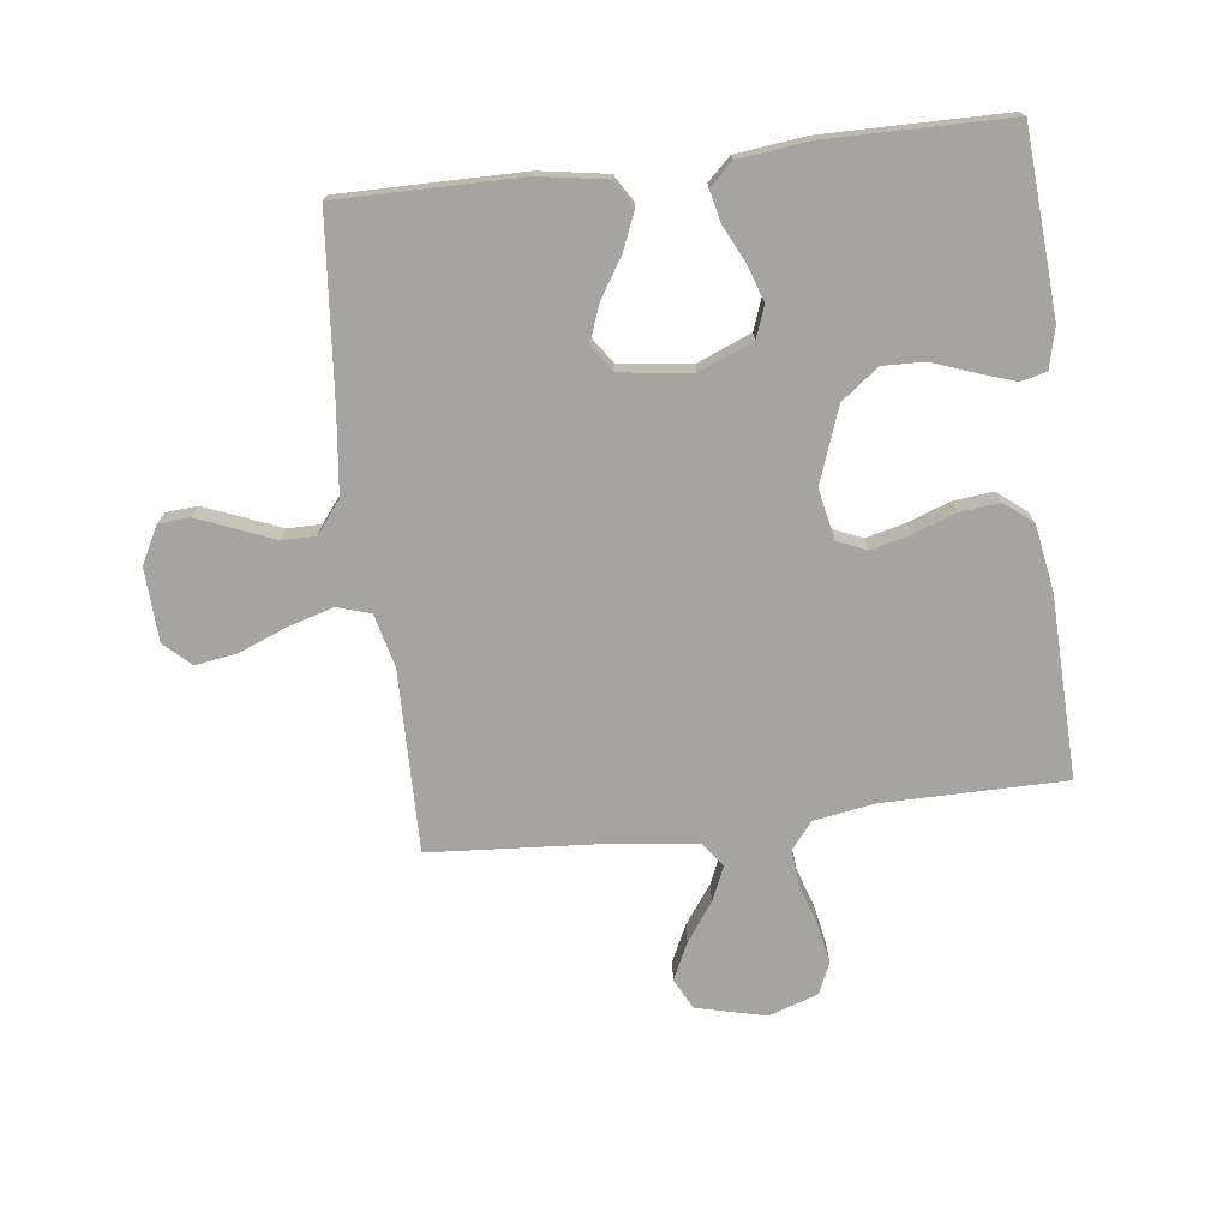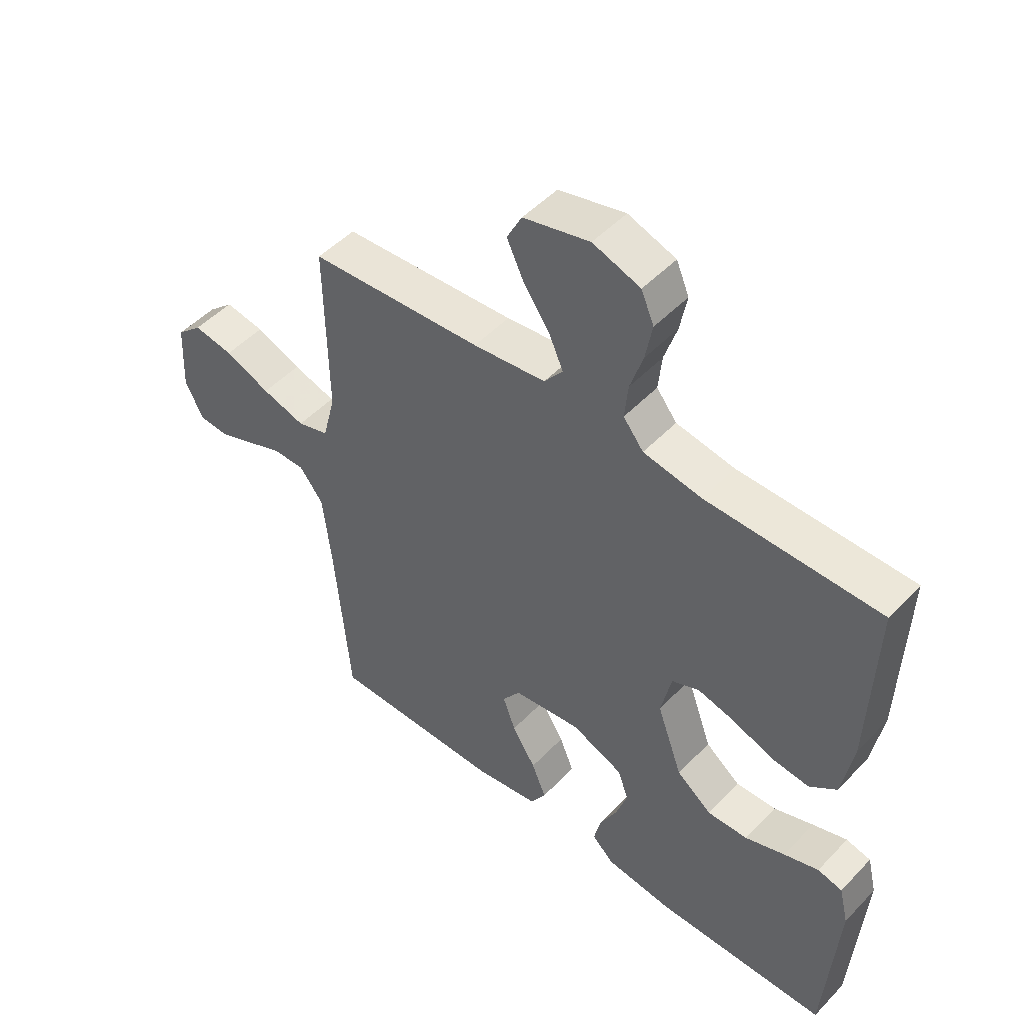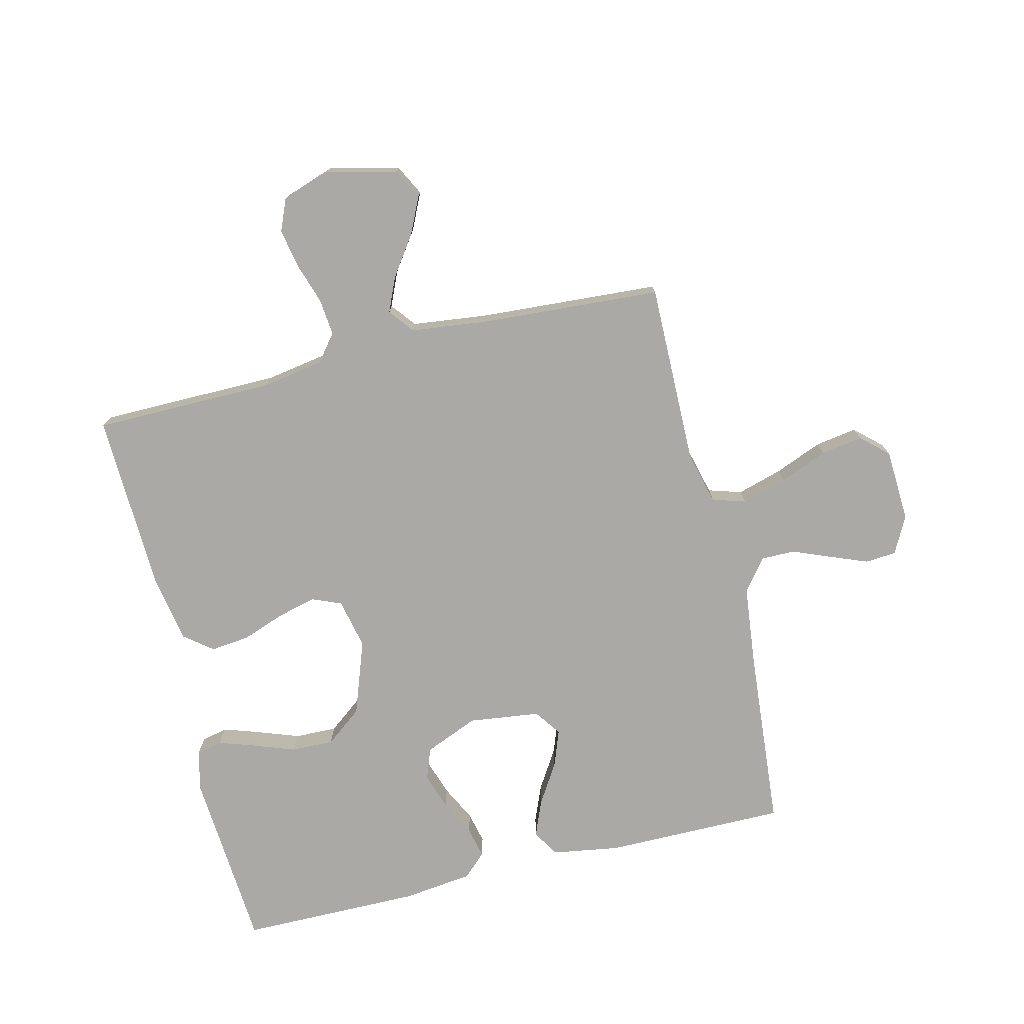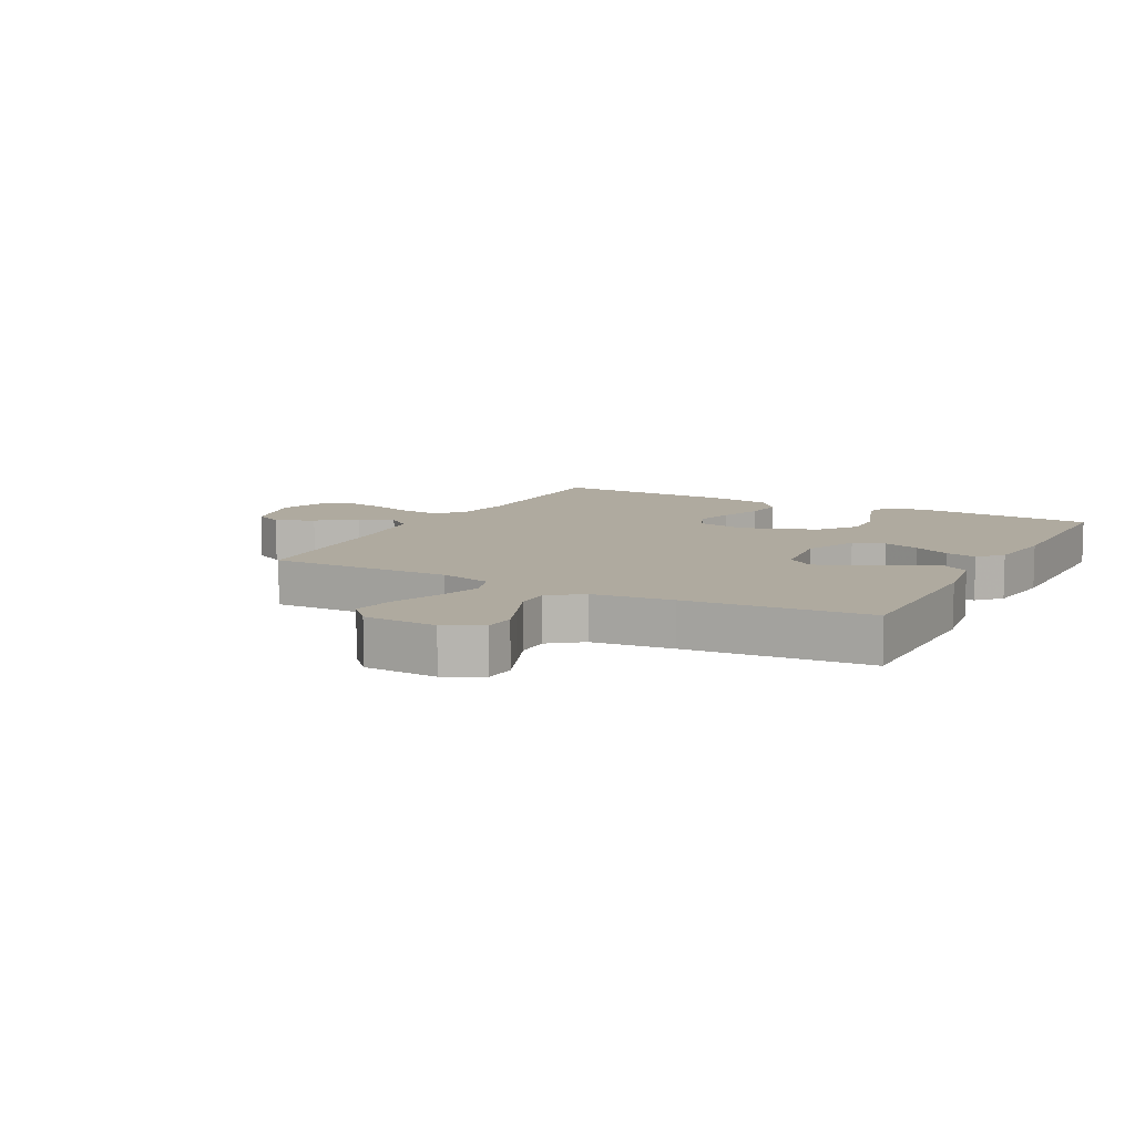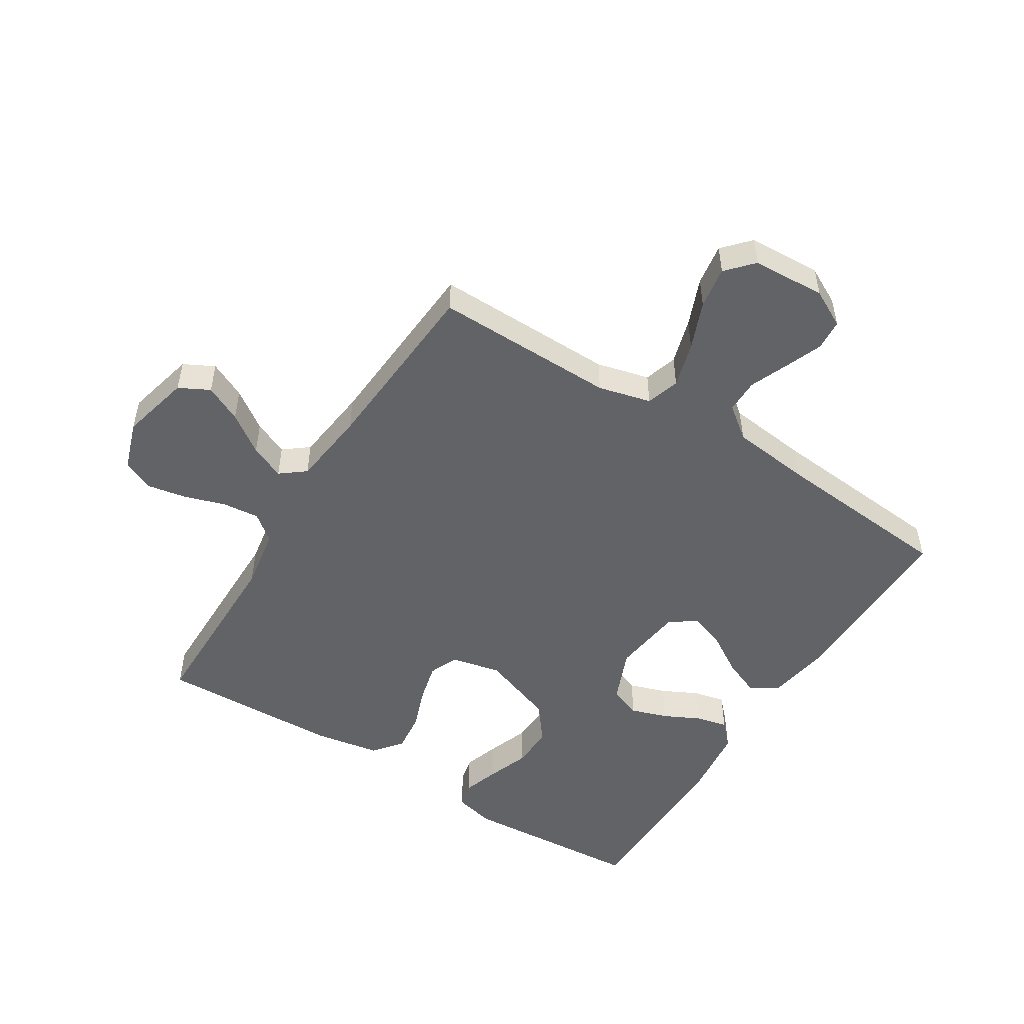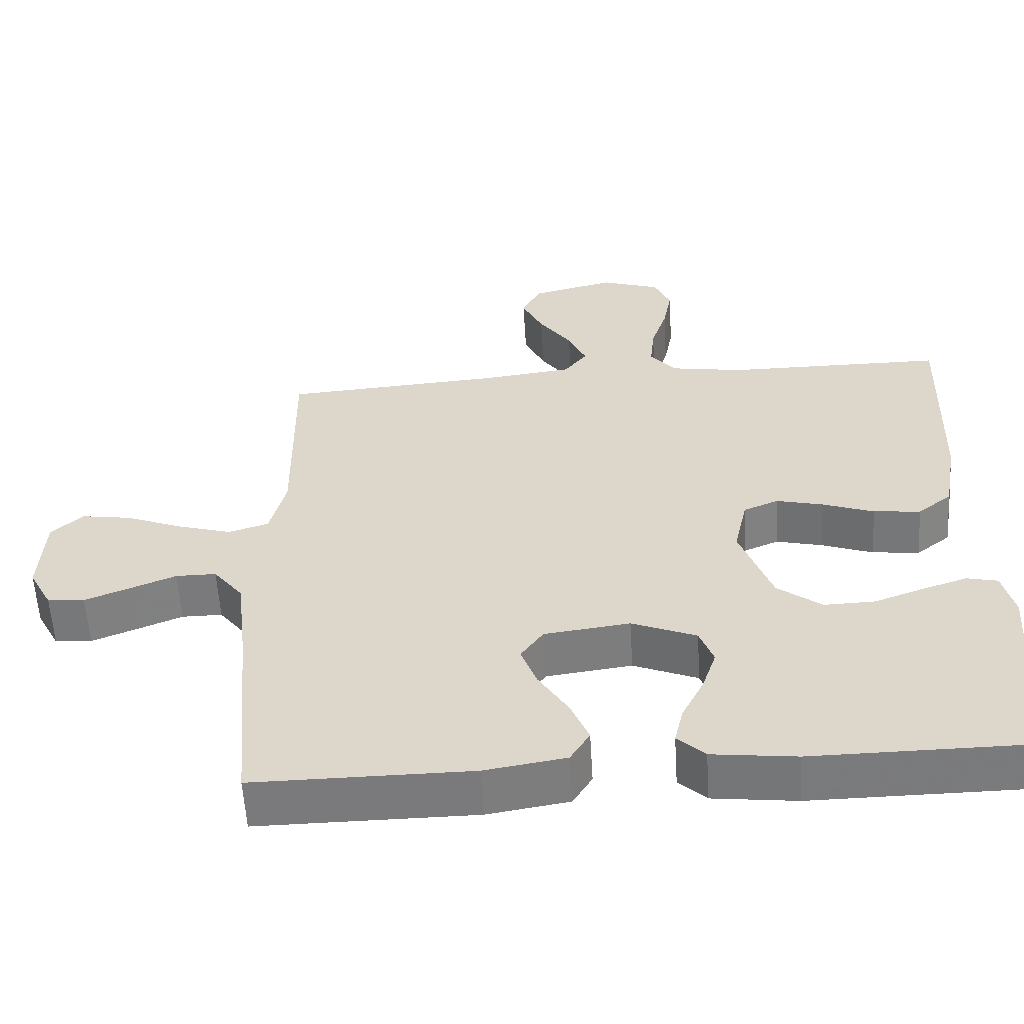
<metadata>
{"format":"obj","ext":"obj","renderer":"f3d","projection":"perspective","resolution":1024,"background":"white","views":[{"elev":-73.4,"azim":-173.2,"up":"+Y"},{"elev":49.2,"azim":-138.7,"up":"+Z"},{"elev":-75.6,"azim":13.7,"up":"+Y"},{"elev":9.4,"azim":118.0,"up":"+Y"},{"elev":-50.9,"azim":57.9,"up":"+Y"},{"elev":-58.2,"azim":-176.5,"up":"+Z"}]}
</metadata>
<code>
v 0.5 0.07 0.5
v 0.496 0.07 0.2
v 0.518 0.07 0.113
v 0.573 0.07 0.096
v 0.648 0.07 0.118
v 0.727 0.07 0.15
v 0.796 0.07 0.161
v 0.84 0.07 0.121
v 0.846 0.07 0
v 0.814 0.07 -0.061
v 0.763 0.07 -0.065
v 0.702 0.07 -0.041
v 0.638 0.07 -0.015
v 0.582 0.07 -0.015
v 0.541 0.07 -0.068
v 0.526 0.07 -0.2
v 0.5 0.07 -0.5
v 0.2 0.07 -0.499
v 0.088 0.07 -0.481
v 0.061 0.07 -0.437
v 0.086 0.07 -0.376
v 0.127 0.07 -0.31
v 0.149 0.07 -0.25
v 0.118 0.07 -0.206
v 0 0.07 -0.191
v -0.089 0.07 -0.228
v -0.108 0.07 -0.28
v -0.088 0.07 -0.34
v -0.058 0.07 -0.4
v -0.046 0.07 -0.452
v -0.084 0.07 -0.488
v -0.2 0.07 -0.502
v -0.5 0.07 -0.5
v -0.521 0.07 -0.2
v -0.505 0.07 -0.133
v -0.462 0.07 -0.123
v -0.402 0.07 -0.143
v -0.333 0.07 -0.168
v -0.263 0.07 -0.17
v -0.202 0.07 -0.123
v -0.158 0.07 0
v -0.176 0.07 0.083
v -0.224 0.07 0.103
v -0.288 0.07 0.087
v -0.359 0.07 0.061
v -0.424 0.07 0.054
v -0.471 0.07 0.091
v -0.49 0.07 0.2
v -0.5 0.07 0.5
v -0.2 0.07 0.502
v -0.099 0.07 0.519
v -0.064 0.07 0.563
v -0.07 0.07 0.624
v -0.092 0.07 0.692
v -0.104 0.07 0.756
v -0.082 0.07 0.808
v 0 0.07 0.836
v 0.115 0.07 0.808
v 0.141 0.07 0.758
v 0.112 0.07 0.697
v 0.067 0.07 0.633
v 0.042 0.07 0.576
v 0.074 0.07 0.535
v 0.2 0.07 0.52
v 0.5 0 0.5
v 0.496 0 0.2
v 0.518 0 0.113
v 0.573 0 0.096
v 0.648 0 0.118
v 0.727 0 0.15
v 0.796 0 0.161
v 0.84 0 0.121
v 0.846 0 0
v 0.814 0 -0.061
v 0.763 0 -0.065
v 0.702 0 -0.041
v 0.638 0 -0.015
v 0.582 0 -0.015
v 0.541 0 -0.068
v 0.526 0 -0.2
v 0.5 0 -0.5
v 0.2 0 -0.499
v 0.088 0 -0.481
v 0.061 0 -0.437
v 0.086 0 -0.376
v 0.127 0 -0.31
v 0.149 0 -0.25
v 0.118 0 -0.206
v 0 0 -0.191
v -0.089 0 -0.228
v -0.108 0 -0.28
v -0.088 0 -0.34
v -0.058 0 -0.4
v -0.046 0 -0.452
v -0.084 0 -0.488
v -0.2 0 -0.502
v -0.5 0 -0.5
v -0.521 0 -0.2
v -0.505 0 -0.133
v -0.462 0 -0.123
v -0.402 0 -0.143
v -0.333 0 -0.168
v -0.263 0 -0.17
v -0.202 0 -0.123
v -0.158 0 0
v -0.176 0 0.083
v -0.224 0 0.103
v -0.288 0 0.087
v -0.359 0 0.061
v -0.424 0 0.054
v -0.471 0 0.091
v -0.49 0 0.2
v -0.5 0 0.5
v -0.2 0 0.502
v -0.099 0 0.519
v -0.064 0 0.563
v -0.07 0 0.624
v -0.092 0 0.692
v -0.104 0 0.756
v -0.082 0 0.808
v 0 0 0.836
v 0.115 0 0.808
v 0.141 0 0.758
v 0.112 0 0.697
v 0.067 0 0.633
v 0.042 0 0.576
v 0.074 0 0.535
v 0.2 0 0.52
f 59 60 61
f 58 59 61
f 57 58 61
f 56 57 61
f 55 56 61
f 54 55 61
f 53 54 61
f 52 53 61 62
f 51 52 62 63
f 48 49 50
f 47 48 50
f 46 47 50
f 45 46 50
f 44 45 50
f 51 63 64
f 50 51 64
f 44 50 64
f 43 44 64
f 36 37 38
f 35 36 38
f 34 35 38
f 33 34 38
f 32 33 38
f 31 32 38
f 30 31 38
f 29 30 38
f 28 29 38
f 27 28 38 39
f 26 27 39 40
f 20 21 22
f 19 20 22
f 18 19 22
f 17 18 22
f 16 17 22
f 15 16 22 23
f 14 15 23 24
f 11 12 13
f 10 11 13
f 9 10 13
f 8 9 13
f 7 8 13
f 6 7 13
f 5 6 13
f 4 5 13 14
f 14 24 25
f 4 14 25
f 3 4 25
f 64 1 2
f 43 64 2
f 42 43 2
f 26 40 41
f 26 41 42
f 25 26 42
f 3 25 42
f 2 3 42
f 125 124 123
f 125 123 122
f 125 122 121
f 125 121 120
f 125 120 119
f 125 119 118
f 125 118 117
f 126 125 117 116
f 127 126 116 115
f 114 113 112
f 114 112 111
f 114 111 110
f 114 110 109
f 114 109 108
f 128 127 115
f 128 115 114
f 128 114 108
f 128 108 107
f 102 101 100
f 102 100 99
f 102 99 98
f 102 98 97
f 102 97 96
f 102 96 95
f 102 95 94
f 102 94 93
f 102 93 92
f 103 102 92 91
f 104 103 91 90
f 86 85 84
f 86 84 83
f 86 83 82
f 86 82 81
f 86 81 80
f 87 86 80 79
f 88 87 79 78
f 77 76 75
f 77 75 74
f 77 74 73
f 77 73 72
f 77 72 71
f 77 71 70
f 77 70 69
f 78 77 69 68
f 89 88 78
f 89 78 68
f 89 68 67
f 66 65 128
f 66 128 107
f 66 107 106
f 105 104 90
f 106 105 90
f 106 90 89
f 106 89 67
f 106 67 66
f 1 65 66 2
f 2 66 67 3
f 3 67 68 4
f 4 68 69 5
f 5 69 70 6
f 6 70 71 7
f 7 71 72 8
f 8 72 73 9
f 9 73 74 10
f 10 74 75 11
f 11 75 76 12
f 12 76 77 13
f 13 77 78 14
f 14 78 79 15
f 15 79 80 16
f 16 80 81 17
f 17 81 82 18
f 18 82 83 19
f 19 83 84 20
f 20 84 85 21
f 21 85 86 22
f 22 86 87 23
f 23 87 88 24
f 24 88 89 25
f 25 89 90 26
f 26 90 91 27
f 27 91 92 28
f 28 92 93 29
f 29 93 94 30
f 30 94 95 31
f 31 95 96 32
f 32 96 97 33
f 33 97 98 34
f 34 98 99 35
f 35 99 100 36
f 36 100 101 37
f 37 101 102 38
f 38 102 103 39
f 39 103 104 40
f 40 104 105 41
f 41 105 106 42
f 42 106 107 43
f 43 107 108 44
f 44 108 109 45
f 45 109 110 46
f 46 110 111 47
f 47 111 112 48
f 48 112 113 49
f 49 113 114 50
f 50 114 115 51
f 51 115 116 52
f 52 116 117 53
f 53 117 118 54
f 54 118 119 55
f 55 119 120 56
f 56 120 121 57
f 57 121 122 58
f 58 122 123 59
f 59 123 124 60
f 60 124 125 61
f 61 125 126 62
f 62 126 127 63
f 63 127 128 64
f 64 128 65 1

</code>
